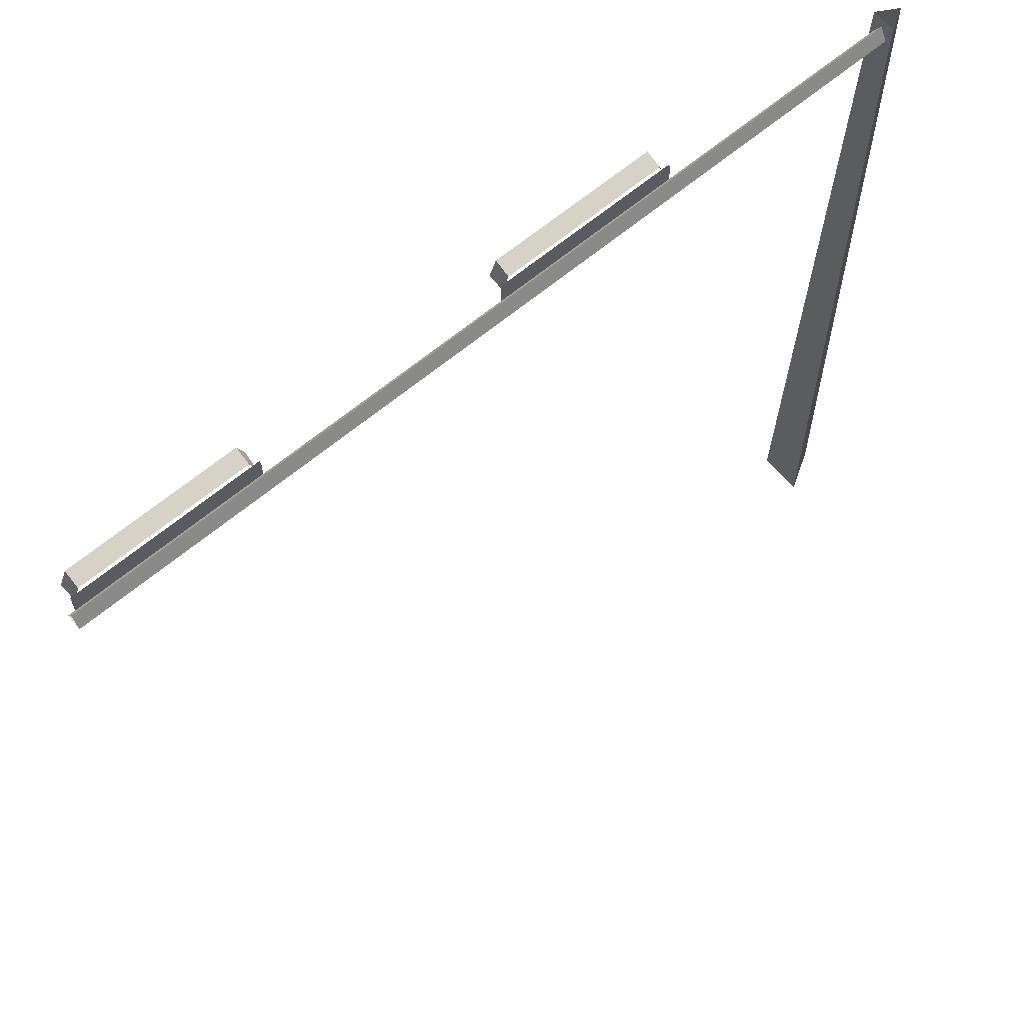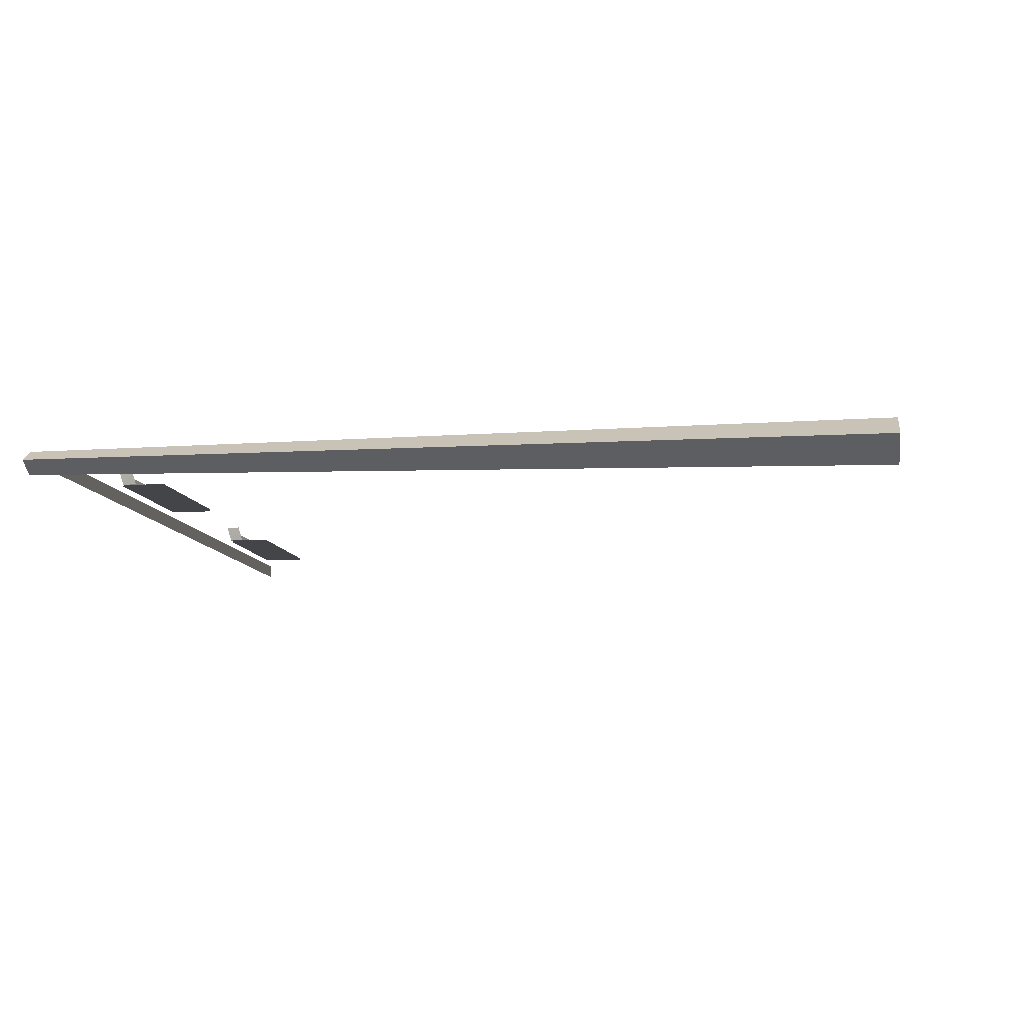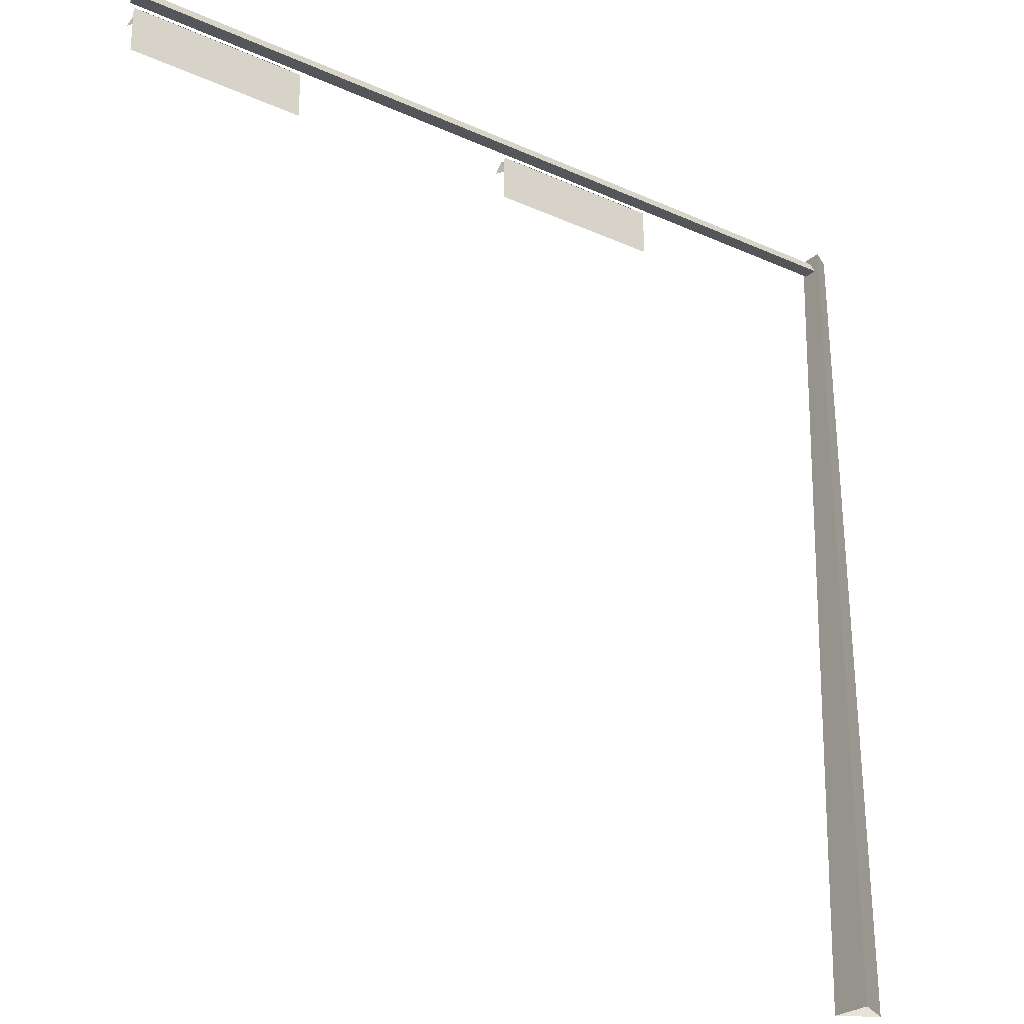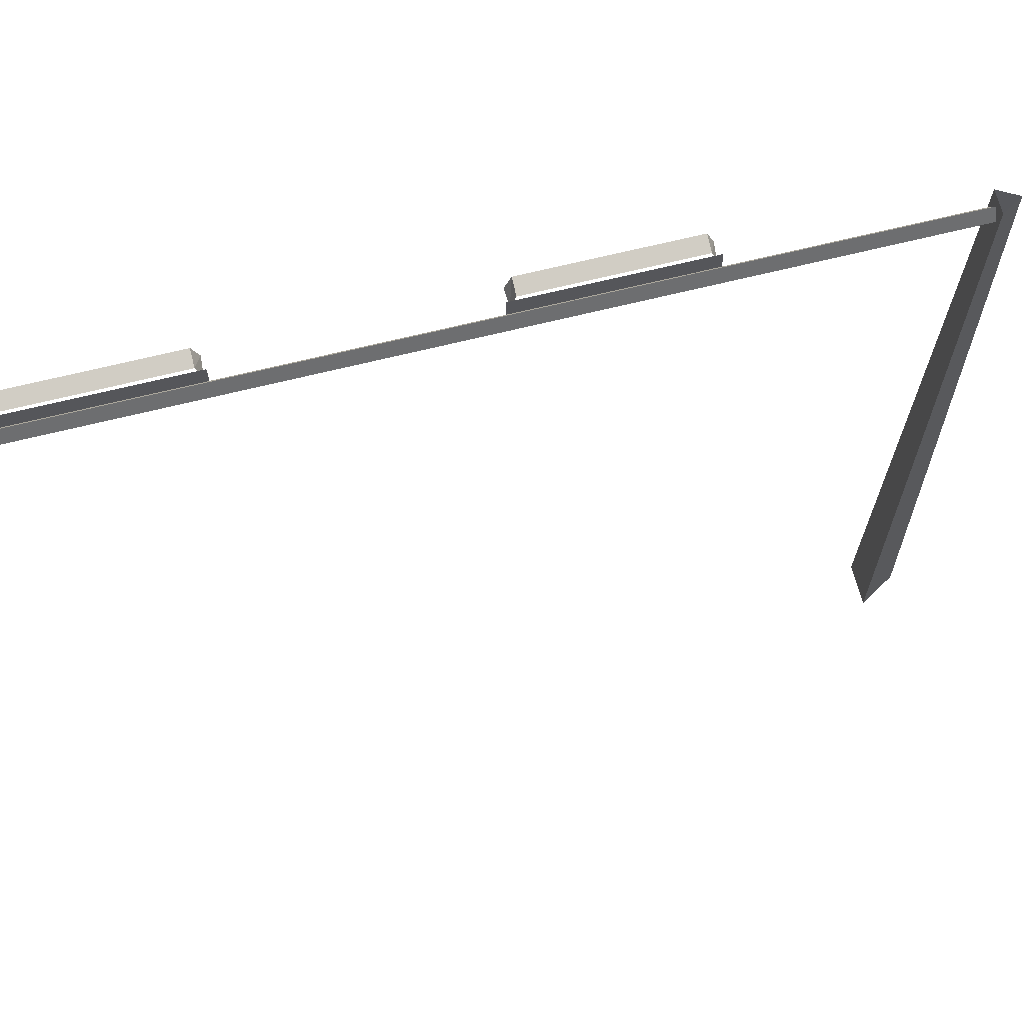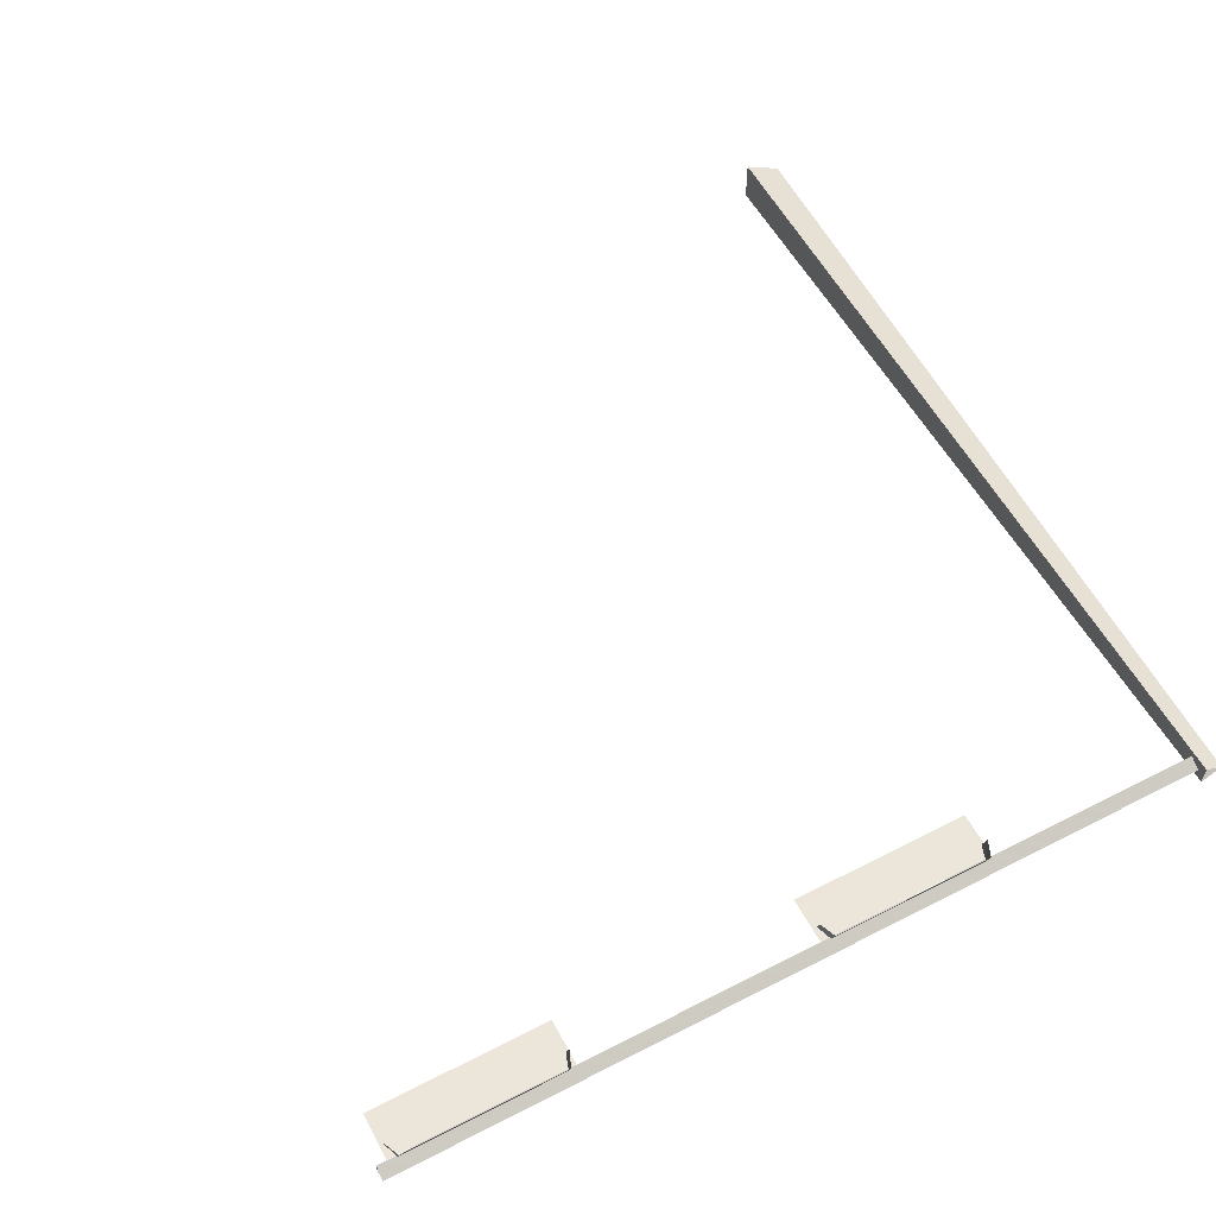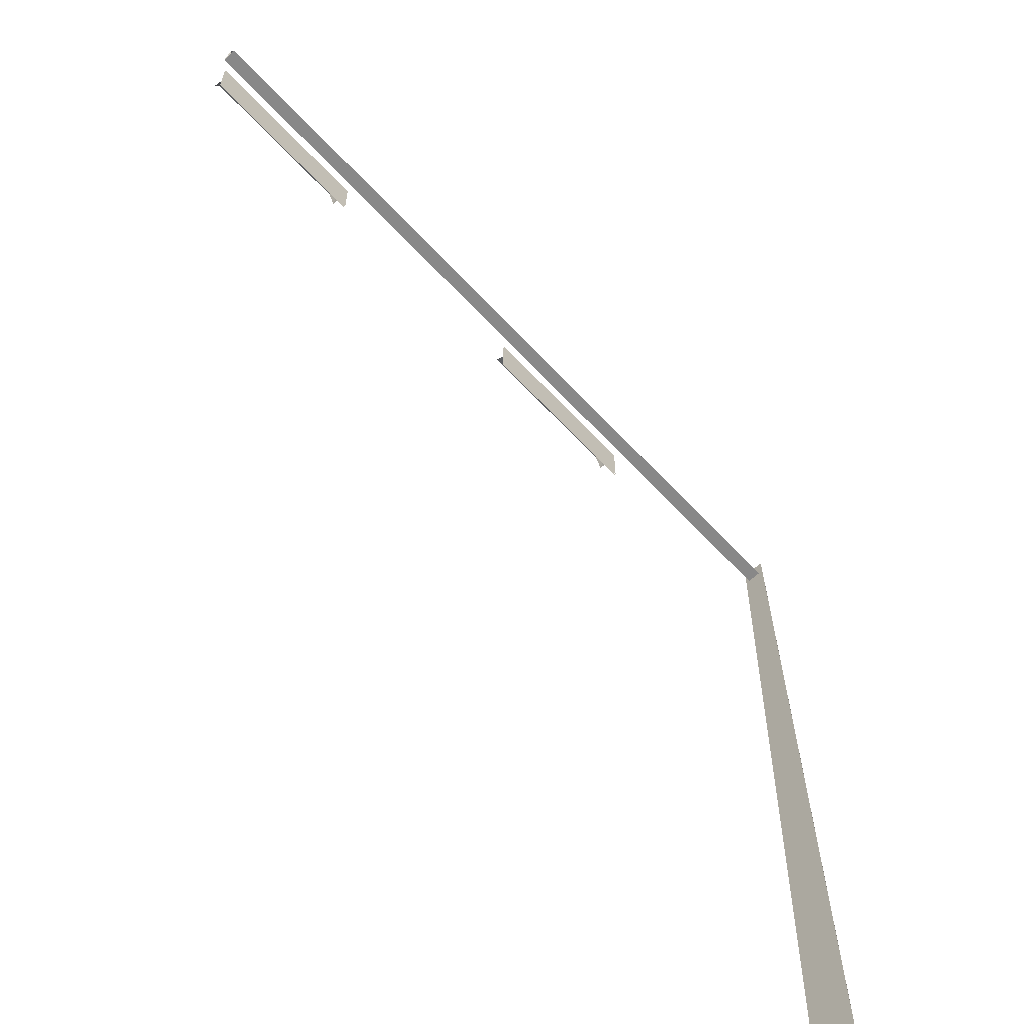
<metadata>
{"format":"obj","ext":"obj","renderer":"f3d","projection":"perspective","resolution":1024,"background":"white","views":[{"elev":64.3,"azim":139.9,"up":"+Y"},{"elev":-9.1,"azim":-81.7,"up":"+Z"},{"elev":-25.5,"azim":144.1,"up":"+Y"},{"elev":66.9,"azim":165.9,"up":"+Y"},{"elev":57.4,"azim":151.9,"up":"+Z"},{"elev":-62.7,"azim":132.8,"up":"+Y"}]}
</metadata>
<code>
v  0.0151 5.545 0.0674
v  -1.271 5.545 0.0674
v  -1.271 5.874 0.0674
v  0.0151 5.874 0.0674
v  0.0151 5.545 0.0566
v  0.0151 5.874 0.0566
v  -1.271 5.874 0.0566
v  -1.271 5.545 0.0566
v  -0.0487 5.929 0.1911
v  -0.0487 5.894 0.0784
v  -1.208 5.894 0.0784
v  -1.208 5.929 0.1911
v  -1.247 5.78 0.0784
v  -1.256 5.812 0.1911
v  -0.0002 5.812 0.1911
v  -0.0097 5.78 0.0784
v  -2.868 5.944 -0.0516
v  -2.868 5.854 -0.1035
v  3.109 5.854 -0.1035
v  3.109 5.944 -0.0516
v  -2.868 5.854 0.0003
v  3.109 5.854 0.0003
v  -3.109 -0.01 -0.0516
v  -2.831 -0.01 -0.2118
v  -2.876 5.998 -0.1343
v  -3.019 5.998 -0.0516
v  -2.831 -0.01 0.1086
v  -2.876 5.998 0.0312
v  3.043 5.545 0.0674
v  1.757 5.545 0.0674
v  1.757 5.874 0.0674
v  3.043 5.874 0.0674
v  3.043 5.545 0.0566
v  3.043 5.874 0.0566
v  1.757 5.874 0.0566
v  1.757 5.545 0.0566
v  2.979 5.929 0.1911
v  2.979 5.894 0.0784
v  1.82 5.894 0.0784
v  1.82 5.929 0.1911
v  1.781 5.78 0.0784
v  1.772 5.812 0.1911
v  3.028 5.812 0.1911
v  3.018 5.78 0.0784
g default
f 3 2 1
f 1 4 3
f 7 6 5
f 5 8 7
f 11 10 9
f 9 12 11
f 14 13 11
f 11 12 14
f 16 15 9
f 9 10 16
f 19 18 17
f 17 20 19
f 22 21 18
f 18 19 22
f 20 17 21
f 21 22 20
f 25 24 23
f 23 26 25
f 28 27 24
f 24 25 28
f 26 23 27
f 27 28 26
f 31 30 29
f 29 32 31
f 35 34 33
f 33 36 35
f 39 38 37
f 37 40 39
f 42 41 39
f 39 40 42
f 44 43 37
f 37 38 44

</code>
